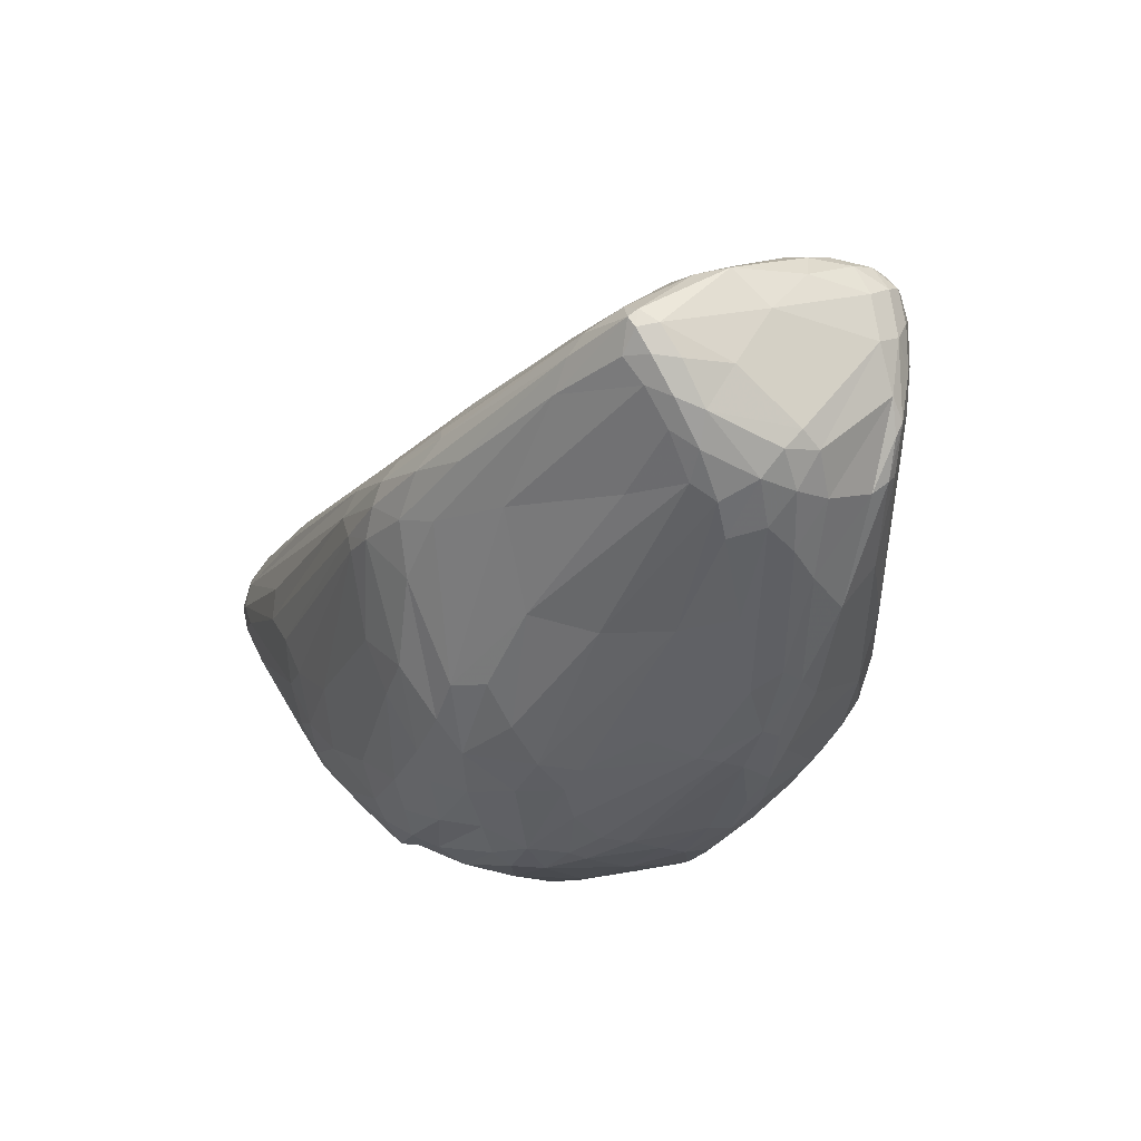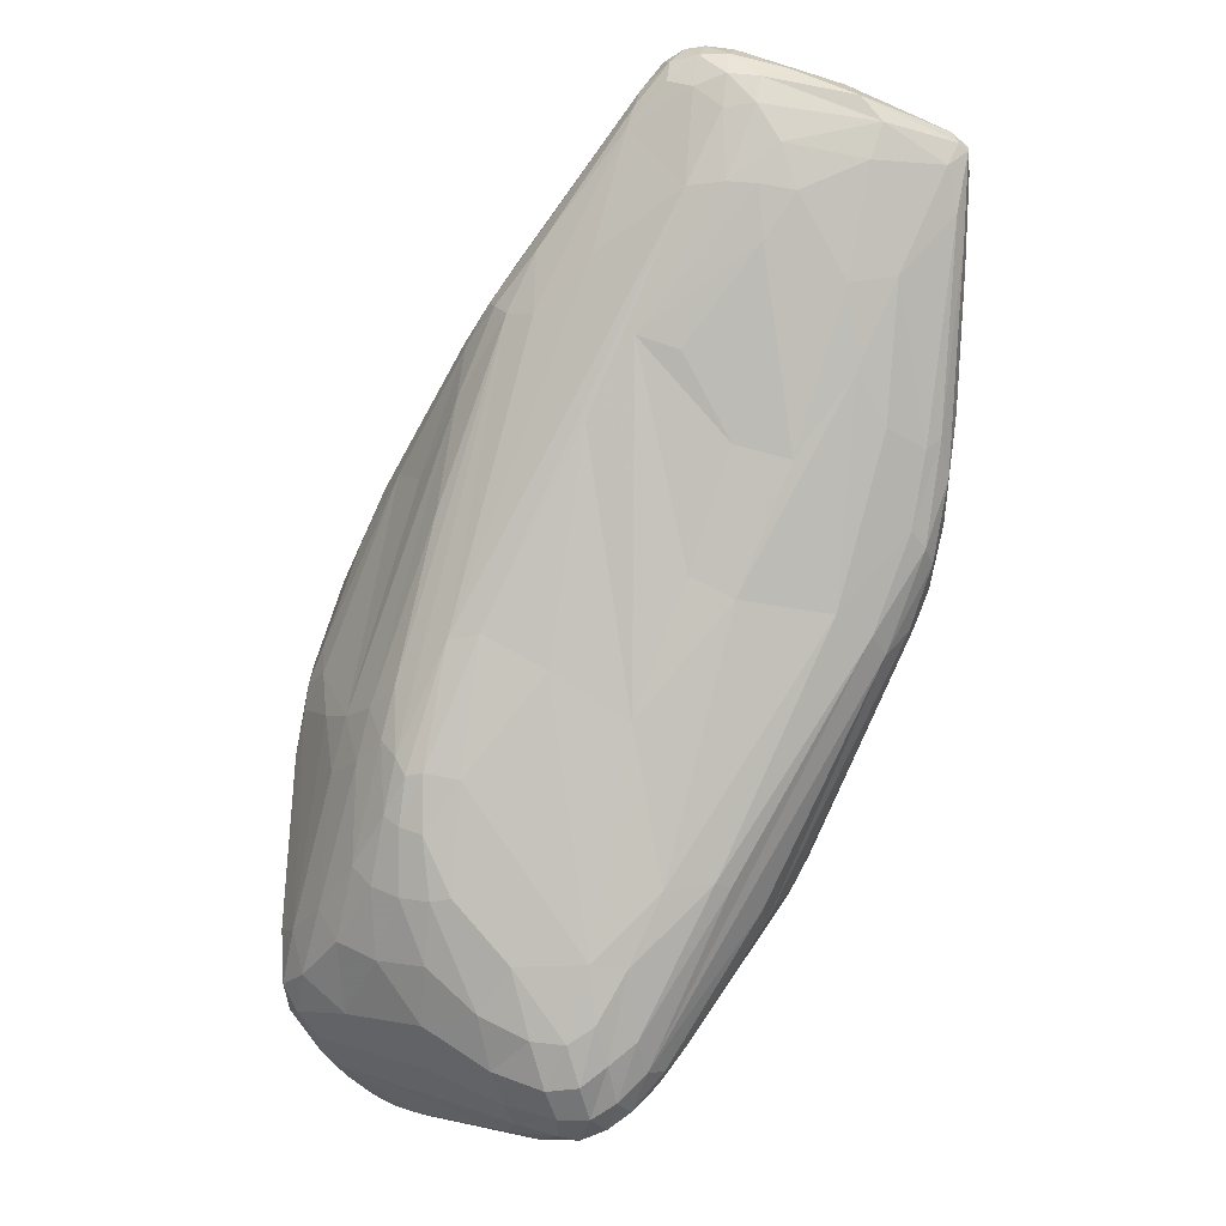
<metadata>
{"format":"obj","ext":"obj","renderer":"f3d","projection":"perspective","resolution":1024,"background":"white","views":[{"elev":14.2,"azim":-126.8,"up":"+Y"},{"elev":64.1,"azim":105.9,"up":"+Y"}]}
</metadata>
<code>
v 83.99 120 126.8
v 84.7 120 141.2
v 84.96 120.7 121.4
v 84.98 113 129.4
v 85.09 114.7 123.9
v 85.66 125.4 141.3
v 85.29 113.7 140.7
v 85.12 121.6 142.8
v 86.02 112.2 138.4
v 84.7 123 124.3
v 87.71 132.6 140.6
v 90 126.1 112.2
v 88.02 105.6 126.3
v 86.25 114 142.7
v 88.15 109.5 121.6
v 88.34 127.7 146.7
v 88.39 132.7 144.7
v 86.58 116.7 118.8
v 92.25 138 125.2
v 89.13 100.9 131
v 91.78 107.8 117.3
v 90.2 131.6 117.3
v 91.05 138.6 141.8
v 90.49 134 148.1
v 90.68 113.4 115
v 90.78 120.8 111.9
v 91.42 127.8 150
v 91.75 138.8 145.9
v 89.55 121.6 147.9
v 92.56 127.8 108.9
v 92.69 132.7 110.3
v 92.85 138.5 148.7
v 92.9 133.7 150.8
v 96.22 85.76 132.2
v 93.81 123.3 109.1
v 94.41 141.6 133.3
v 94.51 141.9 141.8
v 91.77 95.03 138.8
v 94.84 137.1 151.2
v 94.94 133.3 107
v 97.27 143 122.3
v 95.48 141.4 146.1
v 95.58 137.1 108.9
v 96.39 139.5 150
v 96.73 83.67 136.1
v 97.1 136.6 106.1
v 91.66 100.1 144.8
v 95.63 95.07 123.4
v 98.24 138.7 107.5
v 97.98 143.2 136.4
v 98.46 142.8 141.2
v 98.53 137.8 105.9
v 98.6 132.7 105.1
v 99.36 80.38 141.3
v 99.87 136 153.3
v 99.95 139.8 149.4
v 100.3 90.35 154.2
v 95.4 127 153.3
v 97.68 131.9 154.2
v 100.1 142.1 118.2
v 95.87 129.1 106.6
v 101.9 75.33 133.5
v 102.3 142.8 135.9
v 105.7 78.05 155.8
v 102 113.3 108.3
v 102.3 73.9 137.1
v 102.3 92.76 117.7
v 103.1 136.5 153.3
v 102.1 138.4 108.1
v 104.8 70.46 140.8
v 99.45 82.66 128.9
v 105.3 100.4 160.2
v 105.6 140.3 118.6
v 106.8 68.55 134.3
v 106.9 141.6 131.1
v 107.3 69.84 130.7
v 106.1 117.4 160.3
v 93 115.9 112.1
v 111.9 68.85 158.2
v 108.4 131.4 103.5
v 108.4 80.38 160.9
v 100.8 141.2 145.4
v 108.8 70.73 127.3
v 108.7 64.92 141.1
v 103.5 141.7 140.3
v 109.8 126.3 102.4
v 109.1 117.9 161.5
v 107 134.6 105.2
v 112.2 73.74 120.7
v 110.9 91.67 111
v 112.3 138.9 127.2
v 112.7 60.42 140.2
v 112.8 72.04 162.5
v 113.2 64.02 153.5
v 113.2 83.8 164.9
v 122.5 119 165.7
v 113.5 59.59 144
v 106.5 136 153.4
v 117.5 132 110.9
v 118 92.3 167.7
v 120.2 109.2 101.5
v 118.2 72.83 167
v 124.9 52.96 128
v 118.7 54.93 138
v 113.4 138.7 137.2
v 135.1 92.49 175.3
v 119.4 53.56 142.9
v 126.4 54.24 123.3
v 112.9 139.2 132.6
v 119.8 93.44 104.9
v 120.4 53.88 148.2
v 120.9 132.4 117.4
v 120.9 67.96 115.5
v 128.7 117.4 167.8
v 116.3 112 164.9
v 117 63.29 158.8
v 123.3 125.7 162
v 126.2 58.65 118.1
v 117.4 66.72 163.1
v 132.6 123.8 159.8
v 124.4 129.6 153.6
v 118.2 58.77 153.8
v 120.8 82.6 169.5
v 125 50.69 133.8
v 125.7 68.44 111.1
v 126.3 48.31 139.6
v 126.7 74.65 107.2
v 126.7 115 98.58
v 126.8 73.49 172
v 120.2 68.36 166.7
v 127.2 47.27 145.1
v 119.3 135.6 130.1
v 124.4 64.1 115
v 128 81.4 103.9
v 131.6 50.71 121.3
v 134.1 103.4 173.1
v 135.2 42.91 151.1
v 130.4 119.7 166.4
v 130.5 126 113.2
v 133.9 80.33 101.5
v 131 54.78 163
v 131.1 62.87 110.8
v 131.5 49.11 124.4
v 132.2 77.03 175
v 132.2 121.4 164
v 132.2 105.5 97.79
v 132.5 110.9 170.7
v 132.8 46.58 154.4
v 132.8 117.2 99.65
v 133.2 45.13 133.6
v 135.9 51.25 116.4
v 143.4 120 118.8
v 134.3 127.7 144.4
v 134.6 127.2 137.6
v 135 42.29 147.4
v 135.5 121 107.3
v 135.2 117.6 101.3
v 135.8 112.1 97.32
v 135.7 68.78 104.6
v 138.1 46.23 121.4
v 138.3 73.91 101.9
v 138.5 95.93 97.28
v 138.6 61.47 107.4
v 139 104.6 96.44
v 139.7 44.04 158
v 129.5 67.42 171.9
v 145.3 111.7 100.5
v 140.4 54.57 111.3
v 140.5 79.54 178.7
v 140.5 50.28 165.9
v 134.5 112.9 169.9
v 140.7 40.93 154.2
v 153.8 67.58 184
v 142.4 46.01 118.2
v 143.3 81.51 98.74
v 142.7 111.8 168.8
v 142.8 48.87 114.8
v 144 40.07 132.8
v 141.9 39.03 150.6
v 144.3 85.23 179.8
v 143.7 120.8 127.5
v 144.7 61.97 104.8
v 144.9 67.16 102.6
v 147.7 100.1 96.18
v 146 108.8 97.96
v 146.2 105.2 96.5
v 146.4 121.5 148.2
v 147.5 54.2 108.3
v 114.8 137.3 142.6
v 155.9 34.1 140.8
v 147.2 56.12 176
v 149.5 37.74 156.7
v 149.9 36.09 153.3
v 151.9 102.6 172
v 150.9 62.2 181.4
v 147.1 44 163.6
v 151.1 40.07 124.8
v 151.6 35 149.8
v 148.7 75.76 99.83
v 147.7 88.47 179.8
v 152.1 83.52 98.56
v 148.3 95.75 176.8
v 153.2 97.17 96.95
v 153.2 60.09 104
v 154.2 54.39 106.3
v 154.6 99.13 97.42
v 154.7 73.25 184.2
v 155 42.46 118
v 155.4 35.49 135
v 157.8 53.39 177.9
v 155.5 46.25 113.4
v 161 111.9 129
v 157 57.61 181.4
v 157.3 48.53 109.6
v 155.9 84.18 181.5
v 157.8 73.77 184.5
v 159.2 62.02 184.7
v 159.5 108.3 166.8
v 159.8 100.6 99.73
v 160.6 67.36 185.6
v 161.2 35.09 158.5
v 161.5 33.01 155
v 161.9 60.85 103.6
v 161.9 54.14 105.7
v 161.9 32.55 141.2
v 162.9 31.83 147.7
v 163.2 49.49 108.5
v 157.8 39.35 162.9
v 165.4 34.17 133.2
v 165.4 58.18 183.6
v 165.6 62.9 185.5
v 167.6 53.07 179.8
v 168.3 37.47 125.1
v 168.8 67.21 185.6
v 173.7 51.9 107.7
v 162 110.6 121.8
v 170.9 78.07 183
v 171.7 71.41 185
v 171.9 59.98 104.4
v 165.3 44.05 112.7
v 172 42.48 116.4
v 183.1 99.41 166
v 181 70.57 103.8
v 174.4 54.2 180.8
v 174.5 31.06 143.1
v 192.9 97.47 162.9
v 171 70.4 102.4
v 175.3 107.2 155.3
v 180.6 56.52 106.6
v 176.2 74.23 184
v 176.5 30.17 150.3
v 177.4 31.8 156.9
v 159.5 104.5 102.2
v 177.1 105.7 159.8
v 177.2 30.6 153.8
v 177.3 41.51 169.2
v 176.1 80.01 181.1
v 179.1 68.07 184.5
v 171.7 60.02 183.9
v 179.9 62.03 104.9
v 180.7 102.7 131.5
v 181.4 47.13 175
v 159.2 107.9 107.8
v 182.9 44.72 116.3
v 181.7 53.57 108.5
v 183.6 82.31 177.9
v 185.3 88.49 173.6
v 185.3 40.47 122.1
v 185.4 94.41 169.4
v 186.2 74.72 104.5
v 186.3 69.78 183.1
v 178.2 33.6 134.8
v 186.1 31.5 143.1
v 199.8 91.58 121.6
v 177.6 105.7 144.6
v 180.1 73.64 183.4
v 190 30.68 148.6
v 195.8 32.33 146
v 185.2 60.44 106.5
v 212.4 56.08 175.8
v 192.5 57.29 110.4
v 192.5 47.8 175.1
v 192.6 65.58 182.1
v 186.2 67.2 105.2
v 194.1 30.81 152.8
v 194.5 45.38 119.2
v 194.5 98.44 158.2
v 194.6 75.96 107
v 183.7 64.59 183.5
v 194.7 80.95 107.8
v 194.8 41.66 123.5
v 220.8 74.82 117.7
v 195.3 97.53 160.7
v 195.5 31.28 156.1
v 211.8 87.64 128.9
v 195.9 32.87 159.2
v 196.3 90.83 114.8
v 189.8 39.65 167.9
v 190.4 96.13 165.9
v 197.6 38.99 129.8
v 197.9 51.3 176.1
v 198.2 51.36 116.2
v 211.7 64.33 177.3
v 205.5 64.77 111.9
v 200.2 93.16 162.6
v 195.7 35.27 138.4
v 192.6 90.79 169.4
v 201.6 93.85 159.8
v 201.9 94.34 156.2
v 212.8 69.17 174.6
v 202.1 43.71 124.8
v 202.2 47.48 121
v 192.7 84.14 173.8
v 214.3 69.87 113.8
v 211.4 63.58 114.2
v 194.1 98.49 152.7
v 216.8 59.28 175.9
v 206.2 85.71 166
v 206.5 40.64 132.3
v 196.1 43.01 170.9
v 208.7 90.64 150
v 219.1 71.47 115.6
v 216.3 37.13 145.9
v 218.7 54 173.5
v 208.8 86.77 162.3
v 209.8 88.21 157.6
v 195.8 89.09 112.6
v 210.7 86.5 123.7
v 210.9 76.86 170.4
v 210.9 35.59 162
v 210.9 33.02 155.2
v 213 33.77 158.7
v 203.6 45.81 172
v 209.7 89.67 153
v 215.1 77.37 166.2
v 214.8 86.68 139.6
v 211.2 44.93 129.6
v 217 79.81 159.4
v 217.1 83.45 151.7
v 218 40.45 165.6
v 218.4 79.7 120
v 218.8 68.51 171.2
v 218.8 83.08 126
v 219.2 62.66 174.7
v 217.9 49.79 128.6
v 219.9 66.99 116.3
v 220 55.12 124.6
v 220.6 62.32 119.2
v 220.6 37.19 162.1
v 220.7 35.82 153.2
v 220.6 38.34 146.8
v 221.3 57.2 173.5
v 221.4 81.46 142.7
v 221.6 35.66 156.4
v 225.5 44.16 142.7
v 222.1 50.51 170.5
v 222.2 81.81 129.3
v 222.4 61.32 171.6
v 222.6 68.14 163.2
v 222.7 43 166.1
v 222.7 78.93 123.1
v 222.9 81.33 134.5
v 223.2 36.57 159.6
v 224.8 51.44 167.8
v 223.4 75.77 150.7
v 223.8 38.81 149.1
v 224.2 47.32 167.3
v 224.6 40.53 163.1
v 225.6 69.4 118.7
v 225.7 45.37 164.1
v 224.8 54.28 128.9
v 226.1 40.2 160.2
v 226.1 38.79 156.2
v 226.1 73.83 120.8
v 224.4 57.77 167.8
v 226.4 41.62 149.4
v 226.5 77.67 126.2
v 227.5 42.44 156.1
v 227.1 75.56 139.3
v 227.3 68.12 149.1
v 227.5 61.62 124.1
v 226 51.37 163.7
v 228 44.18 150.9
v 228.1 76.67 130.9
v 228.3 45.46 152.2
v 228.6 50.92 137.9
v 228.7 68.15 121.5
v 229.2 72.52 123.9
v 229.2 58.02 129.4
v 229.9 70.08 136.7
v 230.3 72.17 128.5
v 230.6 58.81 136.4
v 230.6 65.67 125.1
v 230.7 59.6 131.5
v 230.7 64.94 135
v 231.2 66.77 128.2
g foo
f 92 74 104
f 84 74 92
f 127 90 110
f 90 125 67
f 90 127 125
f 213 195 191
f 173 166 195
f 166 191 195
f 392 394 396
f 393 394 389
f 396 393 388
f 396 394 393
f 208 177 211
f 174 208 197
f 177 174 151
f 177 208 174
f 150 155 126
f 126 104 124
f 124 143 150
f 124 150 126
f 29 27 16
f 33 24 27
f 17 16 24
f 24 16 27
f 125 142 133
f 125 133 113
f 159 142 125
f 127 159 125
f 147 171 114
f 176 138 171
f 138 114 171
f 89 113 83
f 113 89 67
f 113 67 125
f 47 57 14
f 29 16 8
f 17 8 16
f 202 200 215
f 114 68 55
f 39 59 55
f 59 39 33
f 63 85 105
f 131 137 111
f 131 155 137
f 14 7 47
f 48 71 15
f 34 15 71
f 35 65 78
f 65 35 61
f 202 257 267
f 213 230 217
f 259 231 230
f 220 217 231
f 231 217 230
f 217 195 213
f 173 217 220
f 195 217 173
f 332 331 354
f 350 331 278
f 354 350 376
f 354 331 350
f 191 141 170
f 148 165 141
f 196 170 165
f 165 170 141
f 256 228 252
f 232 256 262
f 228 232 210
f 256 232 228
f 252 298 256
f 262 256 298
f 210 196 228
f 228 221 252
f 192 228 196
f 228 192 221
f 381 348 387
f 387 388 393
f 393 389 381
f 381 387 393
f 259 244 301
f 262 282 244
f 282 301 244
f 95 129 123
f 173 144 129
f 123 129 144
f 337 351 319
f 351 337 355
f 323 319 351
f 279 249 260
f 265 279 281
f 265 249 279
f 151 118 133
f 133 142 151
f 134 159 127
f 127 110 134
f 140 159 134
f 134 110 140
f 133 118 113
f 163 159 182
f 159 163 142
f 53 52 86
f 46 53 40
f 52 53 46
f 162 146 164
f 161 140 162
f 140 161 159
f 175 161 162
f 161 175 183
f 168 151 142
f 177 168 211
f 168 177 151
f 188 163 182
f 168 188 211
f 163 168 142
f 188 168 163
f 183 182 161
f 161 182 159
f 135 118 151
f 191 130 119
f 250 237 215
f 202 215 237
f 215 216 250
f 216 215 200
f 248 187 189
f 81 57 64
f 13 20 4
f 34 13 15
f 13 34 20
f 71 89 83
f 48 89 71
f 48 67 89
f 62 83 76
f 76 74 62
f 62 34 71
f 71 83 62
f 118 108 83
f 83 113 118
f 143 108 135
f 143 103 108
f 108 118 135
f 76 83 108
f 76 108 103
f 103 104 74
f 76 103 74
f 94 84 97
f 92 104 107
f 97 107 111
f 92 97 84
f 92 107 97
f 54 66 70
f 84 66 74
f 70 66 84
f 45 34 62
f 62 74 66
f 45 66 54
f 66 45 62
f 165 192 196
f 141 116 148
f 119 141 191
f 141 119 116
f 103 143 124
f 124 104 103
f 155 179 137
f 111 107 131
f 126 107 104
f 131 126 155
f 107 126 131
f 57 47 64
f 111 137 122
f 148 122 137
f 179 172 137
f 193 179 198
f 172 193 192
f 172 179 193
f 94 70 84
f 79 70 94
f 70 64 54
f 79 64 70
f 72 77 58
f 123 72 95
f 77 123 100
f 72 123 77
f 57 81 27
f 95 72 81
f 58 27 72
f 72 27 81
f 172 148 137
f 165 172 192
f 148 172 165
f 111 122 97
f 116 94 122
f 94 97 122
f 79 93 64
f 119 79 116
f 93 119 130
f 119 93 79
f 93 81 64
f 102 93 130
f 81 102 95
f 102 81 93
f 148 116 122
f 116 79 94
f 123 169 100
f 106 100 169
f 254 246 293
f 299 246 242
f 180 136 106
f 200 136 180
f 136 96 87
f 353 336 334
f 321 336 316
f 336 321 334
f 212 181 153
f 80 88 149
f 58 59 33
f 64 38 54
f 47 38 64
f 42 37 28
f 23 37 36
f 17 28 23
f 37 23 28
f 15 5 18
f 5 13 4
f 15 13 5
f 3 18 5
f 5 4 1
f 1 10 3
f 1 3 5
f 57 29 14
f 14 29 8
f 78 25 26
f 18 26 25
f 18 25 21
f 12 26 18
f 68 44 55
f 56 68 98
f 44 56 42
f 68 56 44
f 9 20 38
f 45 20 34
f 54 38 45
f 45 38 20
f 38 7 9
f 47 7 38
f 51 37 42
f 50 51 63
f 50 36 37
f 51 50 37
f 32 24 33
f 28 32 42
f 24 28 17
f 24 32 28
f 33 39 32
f 55 44 39
f 42 32 44
f 44 32 39
f 65 101 110
f 63 60 50
f 254 248 189
f 100 106 115
f 96 136 147
f 147 136 200
f 114 117 68
f 120 98 117
f 98 68 117
f 100 115 87
f 136 87 115
f 77 59 58
f 59 77 87
f 57 27 29
f 115 106 136
f 100 87 77
f 14 8 7
f 7 2 9
f 2 7 8
f 98 189 82
f 121 98 120
f 121 189 98
f 46 40 43
f 49 52 46
f 43 49 46
f 31 43 40
f 43 31 22
f 42 56 82
f 82 56 98
f 114 55 96
f 87 96 59
f 59 96 55
f 27 58 33
f 147 114 96
f 171 147 200
f 120 254 121
f 254 189 121
f 202 194 171
f 176 171 194
f 200 202 171
f 138 117 114
f 145 138 176
f 117 145 120
f 138 145 117
f 153 189 187
f 153 154 132
f 153 105 189
f 153 132 109
f 105 153 109
f 109 132 91
f 85 189 105
f 189 85 82
f 63 51 85
f 42 82 51
f 51 82 85
f 105 75 63
f 109 91 75
f 105 109 75
f 17 23 11
f 11 6 17
f 6 8 17
f 6 9 2
f 8 6 2
f 75 60 63
f 75 73 60
f 73 75 91
f 19 22 10
f 10 11 19
f 19 36 41
f 41 49 43
f 43 22 19
f 41 43 19
f 53 86 61
f 61 40 53
f 36 50 41
f 41 50 60
f 12 10 22
f 3 12 18
f 12 3 10
f 35 26 30
f 30 40 61
f 35 30 61
f 19 23 36
f 23 19 11
f 52 80 86
f 80 52 88
f 69 49 60
f 73 99 69
f 73 69 60
f 41 60 49
f 88 69 99
f 69 88 52
f 49 69 52
f 139 263 156
f 156 99 139
f 167 156 263
f 156 157 99
f 157 156 167
f 21 15 18
f 12 30 26
f 31 12 22
f 30 31 40
f 31 30 12
f 78 26 35
f 157 149 88
f 88 99 157
f 25 67 21
f 4 20 9
f 6 4 9
f 1 6 11
f 4 6 1
f 10 1 11
f 48 21 67
f 21 48 15
f 185 158 149
f 186 185 219
f 158 186 164
f 186 158 185
f 146 162 140
f 140 110 101
f 101 146 140
f 112 99 73
f 73 91 112
f 184 162 164
f 175 184 201
f 175 162 184
f 203 201 184
f 158 164 128
f 128 86 80
f 80 149 158
f 80 158 128
f 128 164 146
f 128 146 86
f 206 203 184
f 184 164 186
f 186 219 206
f 186 206 184
f 78 65 110
f 25 90 67
f 90 78 110
f 78 90 25
f 253 167 263
f 185 253 219
f 167 185 149
f 185 167 253
f 101 86 146
f 61 86 101
f 101 65 61
f 372 378 370
f 364 370 382
f 382 370 378
f 167 149 157
f 152 132 181
f 132 152 112
f 112 152 139
f 139 99 112
f 154 181 132
f 181 154 153
f 112 91 132
f 212 152 181
f 240 241 211
f 241 240 264
f 241 268 272
f 268 241 264
f 288 219 290
f 206 288 270
f 288 206 219
f 253 263 297
f 297 327 253
f 253 327 292
f 292 290 219
f 253 292 219
f 295 343 328
f 343 295 357
f 384 379 390
f 384 357 362
f 379 362 353
f 362 379 384
f 212 261 236
f 236 152 212
f 139 236 263
f 236 139 152
f 378 385 382
f 390 391 384
f 377 391 388
f 384 377 357
f 391 377 384
f 270 288 284
f 279 260 284
f 362 336 353
f 362 357 336
f 295 316 336
f 336 357 295
f 203 247 201
f 243 203 270
f 247 203 243
f 304 315 281
f 206 270 203
f 275 248 316
f 343 361 328
f 377 343 357
f 361 377 388
f 377 361 343
f 361 388 374
f 374 292 341
f 341 328 361
f 374 341 361
f 371 345 347
f 347 348 381
f 381 389 371
f 371 347 381
f 212 153 261
f 187 261 153
f 275 187 248
f 261 187 275
f 327 341 292
f 297 328 341
f 341 327 297
f 297 274 328
f 263 274 297
f 274 236 261
f 263 236 274
f 295 328 274
f 274 261 295
f 275 295 261
f 316 295 275
f 339 334 326
f 334 339 353
f 318 299 307
f 267 194 202
f 308 325 326
f 305 308 293
f 325 305 318
f 308 305 325
f 293 287 254
f 308 287 293
f 309 308 326
f 309 316 287
f 287 308 309
f 176 194 267
f 267 269 176
f 242 218 269
f 269 218 176
f 222 251 255
f 226 222 198
f 226 245 251
f 222 226 251
f 145 218 242
f 218 145 176
f 326 334 309
f 309 321 316
f 309 334 321
f 305 299 318
f 246 305 293
f 246 299 305
f 145 254 120
f 246 145 242
f 254 145 246
f 254 287 248
f 316 248 287
f 299 242 269
f 307 267 313
f 269 307 299
f 269 267 307
f 258 271 250
f 276 250 271
f 267 266 313
f 267 257 266
f 257 276 266
f 250 276 257
f 237 250 257
f 276 310 266
f 310 313 266
f 380 365 359
f 379 380 390
f 365 379 353
f 379 365 380
f 382 375 364
f 329 313 310
f 307 329 318
f 307 313 329
f 220 238 216
f 250 216 238
f 359 365 338
f 353 339 365
f 326 338 339
f 338 365 339
f 320 340 333
f 324 333 360
f 360 333 340
f 220 216 207
f 200 207 216
f 207 173 220
f 166 130 191
f 234 238 220
f 238 234 258
f 202 237 257
f 231 289 258
f 231 259 289
f 144 169 123
f 169 144 173
f 200 180 207
f 106 169 180
f 173 207 169
f 180 169 207
f 258 250 238
f 95 102 129
f 130 166 102
f 173 129 166
f 102 166 129
f 231 234 220
f 234 231 258
f 318 329 335
f 310 342 329
f 359 335 342
f 342 335 329
f 317 324 352
f 280 324 317
f 359 338 335
f 326 325 338
f 318 335 325
f 335 338 325
f 258 289 283
f 317 283 289
f 283 271 258
f 303 283 317
f 271 303 276
f 271 283 303
f 303 310 276
f 382 395 375
f 390 380 395
f 359 375 380
f 380 375 395
f 301 324 280
f 344 342 310
f 358 344 352
f 342 358 359
f 342 344 358
f 352 344 317
f 310 303 344
f 317 344 303
f 359 358 375
f 352 364 358
f 358 364 375
f 372 370 368
f 364 367 370
f 360 368 367
f 367 368 370
f 330 296 332
f 298 330 320
f 296 298 252
f 296 330 298
f 280 259 301
f 356 364 352
f 367 356 360
f 367 364 356
f 289 280 317
f 280 289 259
f 301 333 324
f 382 385 392
f 210 232 213
f 373 378 372
f 373 376 383
f 378 383 385
f 383 378 373
f 232 230 213
f 244 232 262
f 230 244 259
f 230 232 244
f 324 356 352
f 360 356 324
f 372 363 373
f 332 354 363
f 373 354 376
f 363 354 373
f 340 349 360
f 330 340 320
f 349 330 332
f 330 349 340
f 360 349 368
f 332 363 349
f 372 368 363
f 368 349 363
f 192 193 222
f 198 222 193
f 320 282 262
f 282 333 301
f 282 320 333
f 262 298 320
f 213 191 210
f 191 170 210
f 210 170 196
f 255 294 252
f 332 296 294
f 252 294 296
f 285 278 331
f 294 331 332
f 285 294 255
f 331 294 285
f 192 222 221
f 255 252 222
f 222 252 221
f 190 198 179
f 179 155 190
f 345 355 337
f 277 251 245
f 285 277 278
f 255 251 285
f 277 285 251
f 273 277 245
f 278 277 273
f 392 396 395
f 391 396 388
f 390 395 391
f 391 395 396
f 350 351 366
f 350 366 376
f 323 351 350
f 350 278 323
f 347 312 348
f 311 347 345
f 312 347 311
f 225 245 226
f 226 198 190
f 190 225 226
f 366 355 376
f 355 366 351
f 392 395 382
f 249 239 260
f 224 249 235
f 239 224 223
f 239 249 224
f 383 392 385
f 383 376 386
f 386 389 394
f 394 392 383
f 383 386 394
f 355 386 376
f 386 371 389
f 371 386 355
f 314 284 288
f 288 290 322
f 322 314 288
f 160 143 135
f 204 205 182
f 224 204 223
f 205 224 227
f 205 204 224
f 265 235 249
f 204 199 223
f 183 204 182
f 204 183 199
f 178 197 209
f 190 155 178
f 209 190 178
f 150 178 155
f 160 150 143
f 178 160 197
f 160 178 150
f 174 197 160
f 160 135 151
f 160 151 174
f 188 214 211
f 205 188 182
f 214 205 227
f 214 188 205
f 240 211 214
f 214 227 240
f 209 225 190
f 229 209 197
f 225 229 245
f 209 229 225
f 175 199 183
f 199 175 201
f 199 201 223
f 235 227 224
f 291 311 319
f 286 291 264
f 311 286 312
f 311 291 286
f 247 223 201
f 223 247 239
f 279 304 281
f 304 279 284
f 346 314 322
f 322 292 369
f 369 348 346
f 346 322 369
f 235 264 240
f 240 227 235
f 241 272 233
f 233 197 208
f 208 211 241
f 241 233 208
f 243 284 260
f 284 243 270
f 292 322 290
f 374 369 292
f 387 374 388
f 369 387 348
f 374 387 369
f 304 284 314
f 337 319 311
f 311 345 337
f 247 260 239
f 345 371 355
f 346 304 314
f 315 346 348
f 346 315 304
f 243 260 247
f 302 281 315
f 315 348 312
f 312 302 315
f 323 278 306
f 306 272 300
f 300 319 323
f 306 300 323
f 306 278 273
f 273 272 306
f 273 245 272
f 229 272 245
f 233 229 197
f 229 233 272
f 291 319 300
f 300 272 268
f 268 264 291
f 300 268 291
f 235 265 264
f 265 281 302
f 302 312 286
f 286 264 265
f 302 286 265
g

</code>
